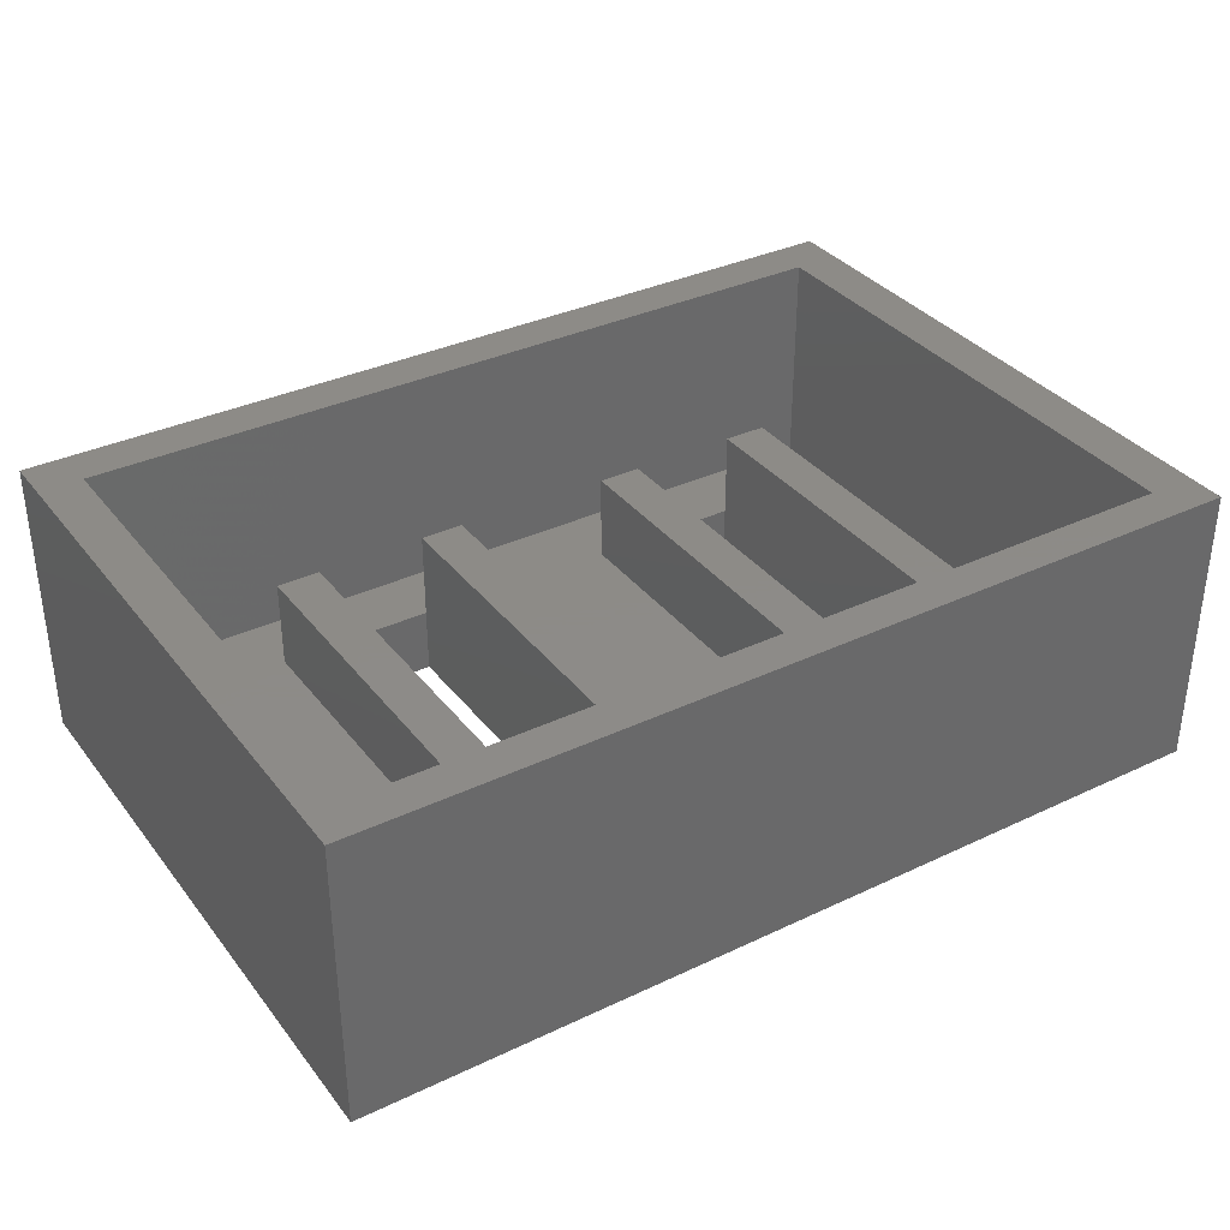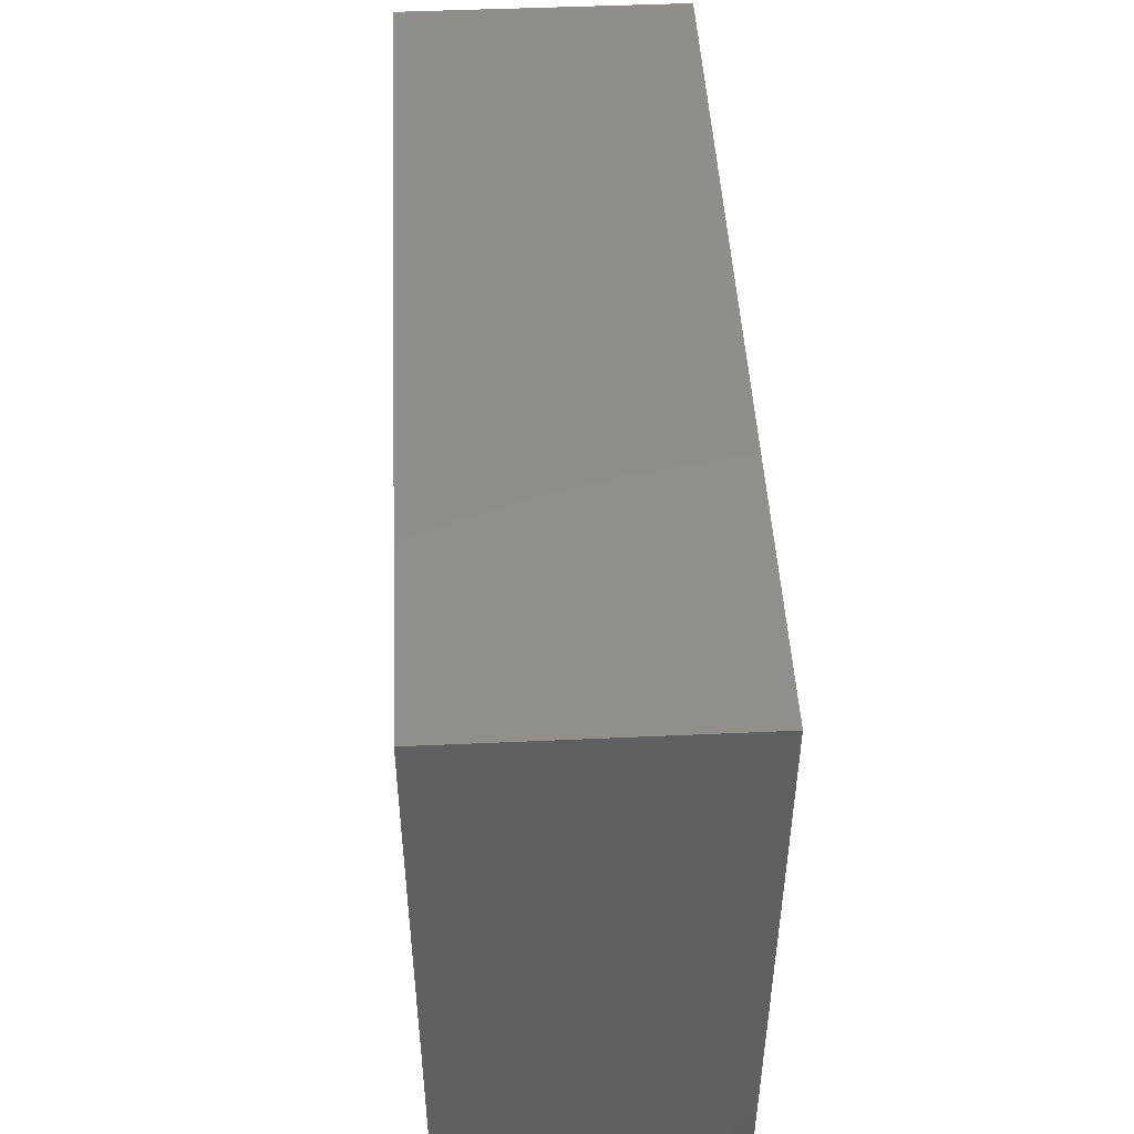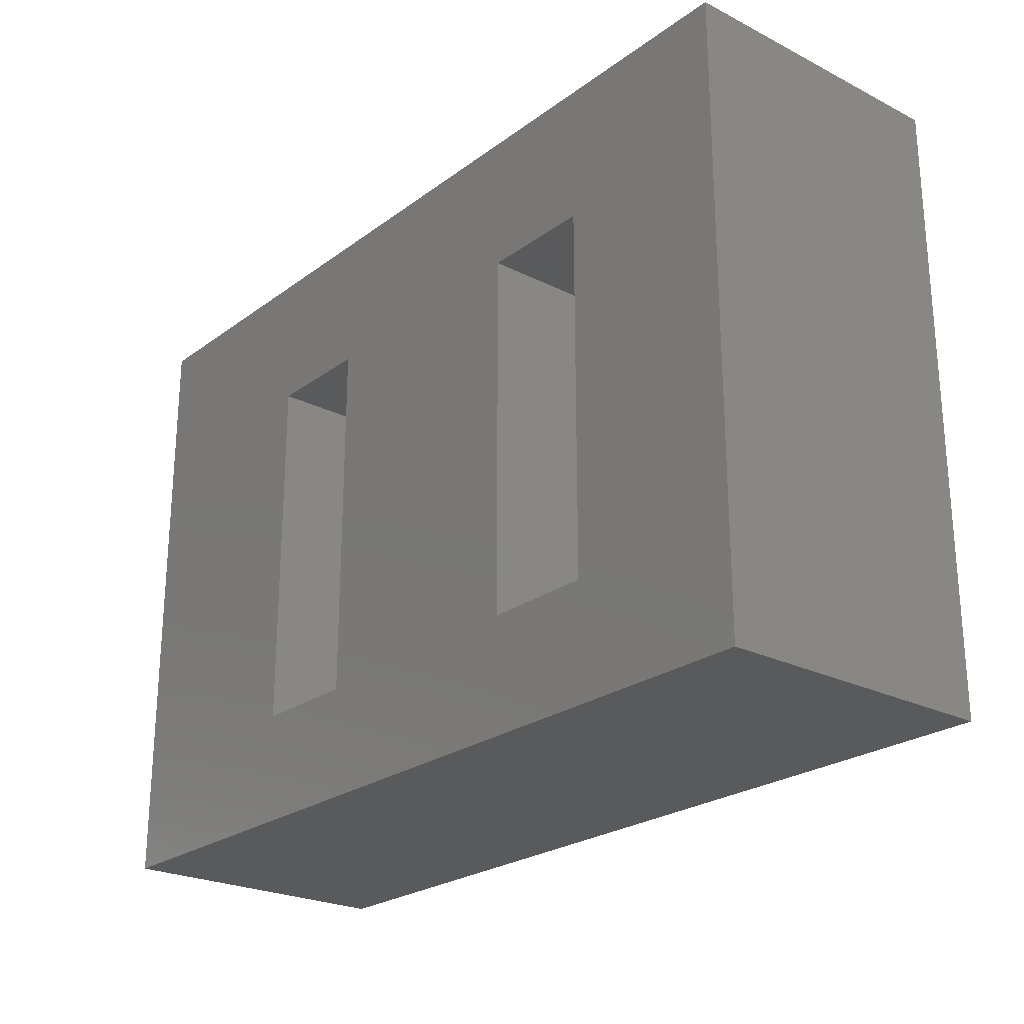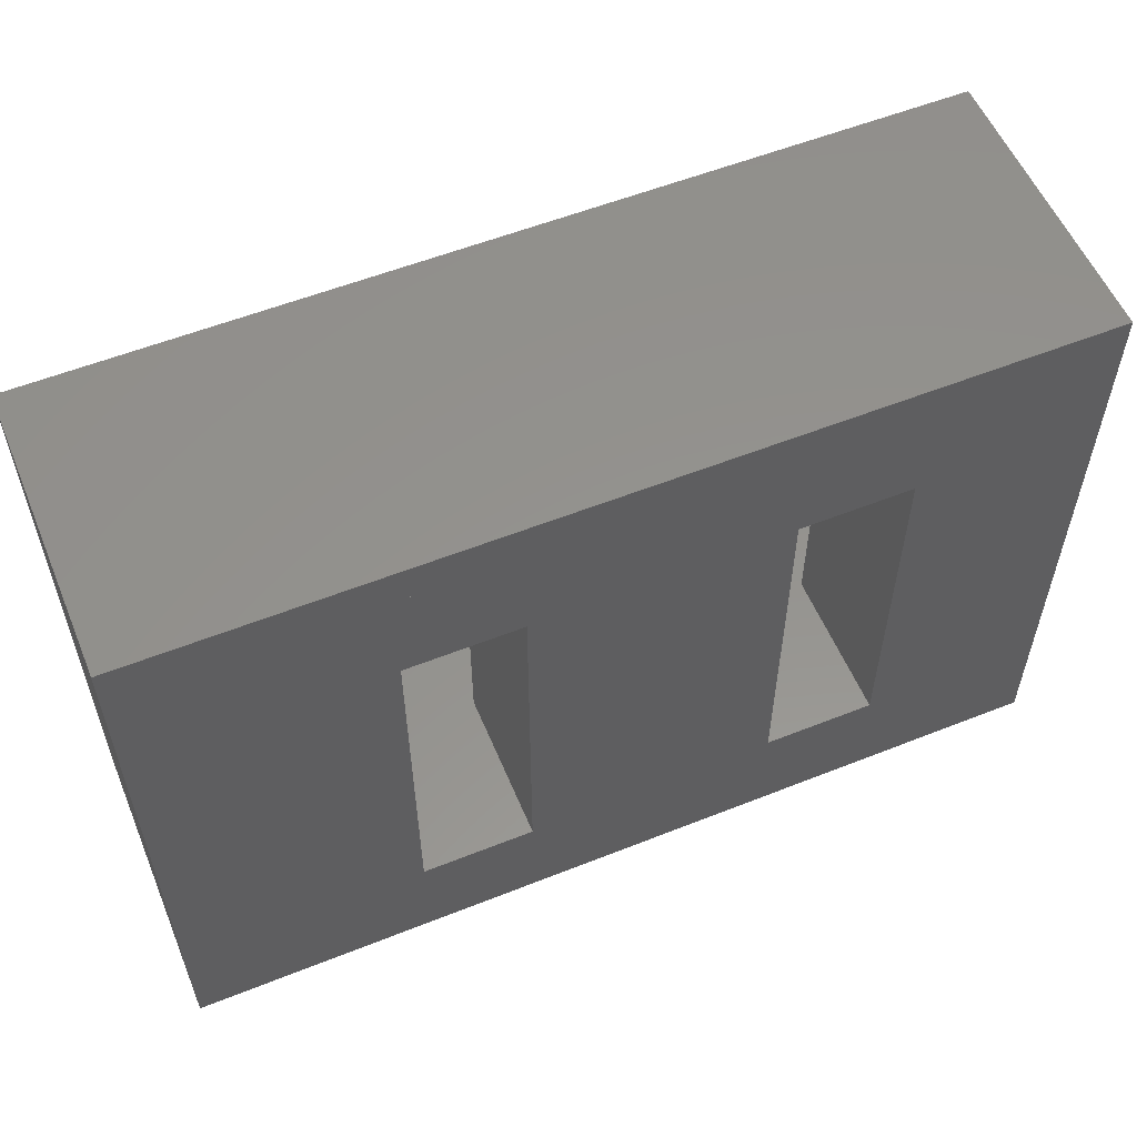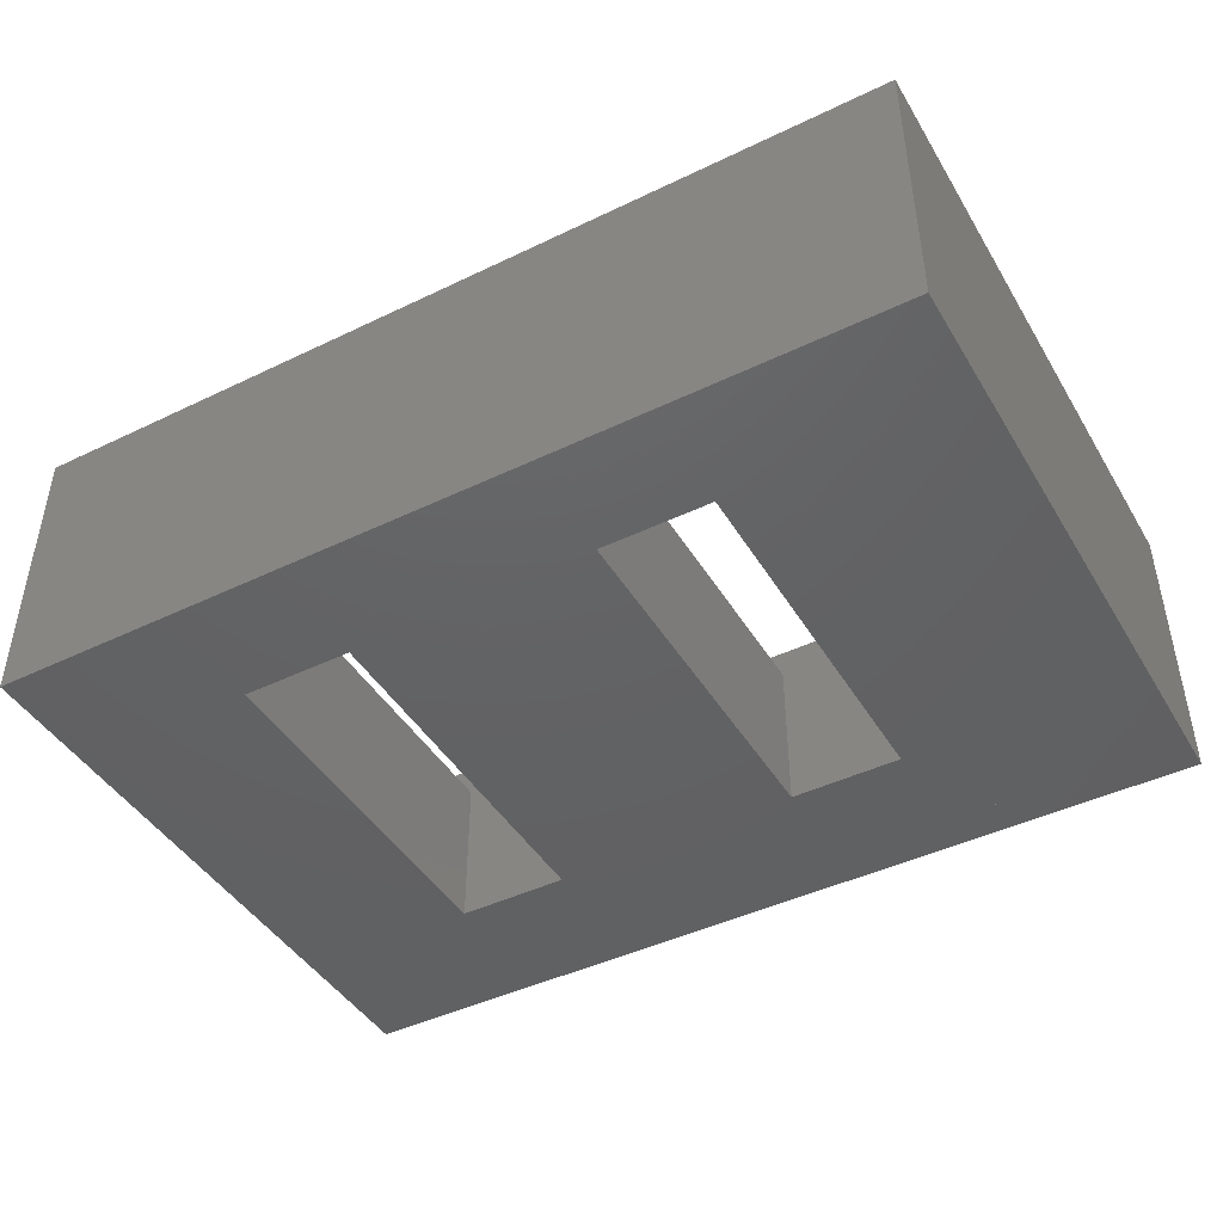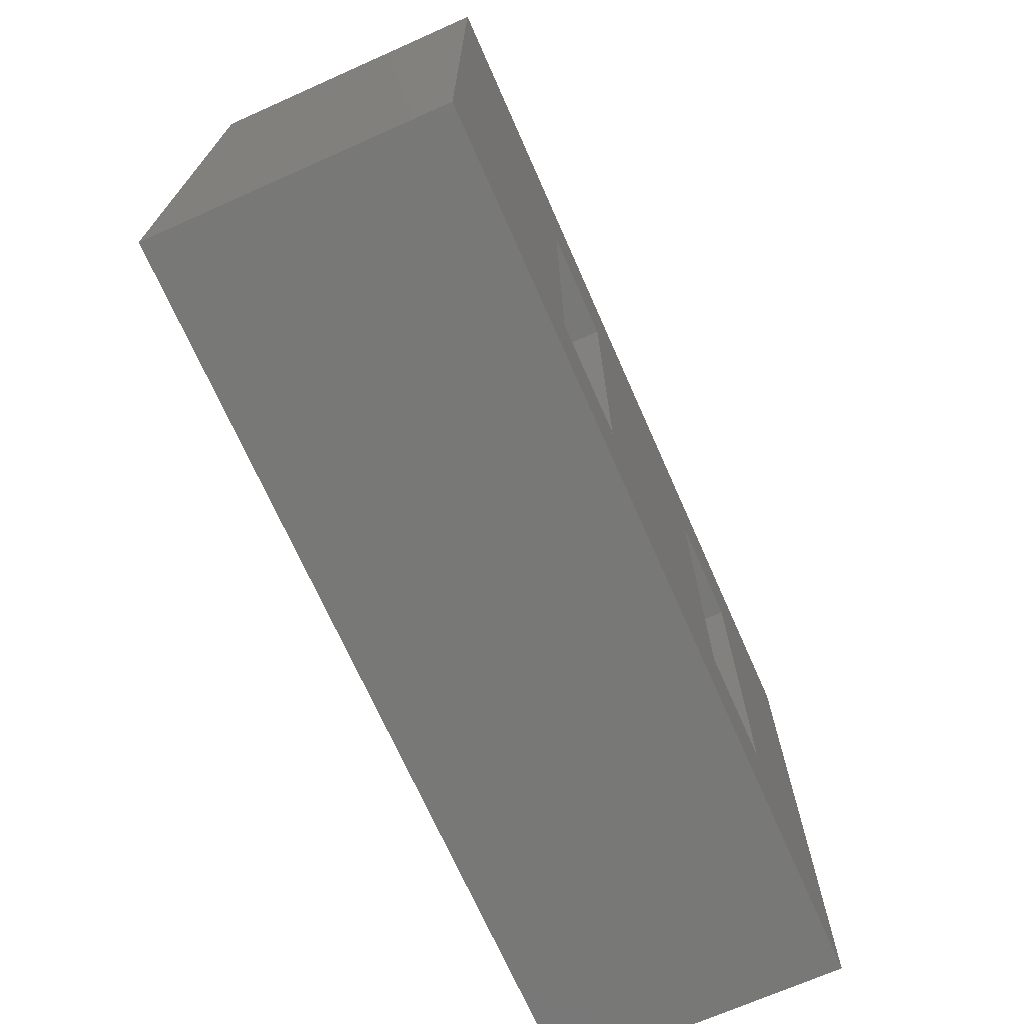
<metadata>
{"format":"stl","ext":"stl","renderer":"f3d","projection":"perspective","resolution":1024,"background":"white","views":[{"elev":34.8,"azim":147.6,"up":"+Z"},{"elev":47.7,"azim":-92.9,"up":"+Y"},{"elev":-24.1,"azim":-129.8,"up":"+Y"},{"elev":56.3,"azim":157.4,"up":"+Y"},{"elev":-44.4,"azim":29.3,"up":"+Z"},{"elev":-70.5,"azim":113.9,"up":"+Y"}]}
</metadata>
<code>
# stl→obj: 62 verts, 136 faces
v 588.8 438.7 0
v 590.9 437 0
v 588.8 410.8 0
v 627.9 438.7 0
v 627 437 0
v 627 412.8 0
v 590.9 412.8 0
v 628.9 410.8 0
v 628.9 438.7 0
v 588.8 410.8 13
v 590.9 412.8 13
v 588.8 438.7 13
v 628.9 410.8 13
v 627 412.8 13
v 627 437 13
v 627.9 438.7 13
v 628.9 438.7 13
v 590.9 437 13
v 627 412.8 3
v 627 437 3
v 590.9 437 3
v 590.9 412.8 3
v 597 432.5 4.512e-14
v 602 432.5 4.512e-14
v 613.2 432.4 8.495e-14
v 602 416 4.512e-14
v 618.3 432.4 4.512e-14
v 618.3 415.8 8.495e-14
v 597 416 4.512e-14
v 613.2 415.8 8.495e-14
v 602 432.5 3
v 597 432.5 3
v 597 416 3
v 597 416 7
v 597 432.5 7
v 602 416 3
v 602 432.5 7
v 602 416 7
v 613.2 415.8 3
v 618.3 415.8 3
v 618.3 432.4 7
v 618.3 415.8 7
v 618.3 432.4 3
v 613.2 432.4 3
v 613.2 415.8 7
v 613.2 432.4 7
v 595 416 3
v 604 416 3
v 611.2 415.8 3
v 604 432.5 3
v 620.3 415.8 3
v 620.3 432.4 3
v 595 432.5 3
v 611.2 432.4 3
v 604 416 7
v 604 432.5 7
v 595 432.5 7
v 595 416 7
v 611.2 432.4 7
v 611.2 415.8 7
v 620.3 415.8 7
v 620.3 432.4 7
f 1 2 3
f 2 1 4
f 2 4 5
f 5 4 6
f 3 7 8
f 7 3 2
f 8 7 6
f 8 6 4
f 8 4 9
f 10 11 12
f 11 10 13
f 11 13 14
f 14 13 15
f 15 13 16
f 16 13 17
f 12 18 16
f 18 12 11
f 16 18 15
f 12 3 10
f 3 12 1
f 12 4 1
f 4 12 16
f 16 9 4
f 9 16 17
f 9 13 8
f 13 9 17
f 13 3 8
f 3 13 10
f 15 19 14
f 19 15 20
f 15 21 20
f 21 15 18
f 21 11 22
f 11 21 18
f 11 19 22
f 19 11 14
f 2 23 7
f 23 2 5
f 23 5 24
f 24 5 25
f 24 25 26
f 25 5 27
f 27 5 28
f 7 29 6
f 29 7 23
f 6 29 26
f 6 26 30
f 30 26 25
f 6 30 28
f 6 28 5
f 31 23 24
f 23 31 32
f 23 33 29
f 33 23 34
f 34 23 35
f 35 23 32
f 33 26 29
f 26 33 36
f 37 36 38
f 36 37 26
f 26 37 24
f 24 37 31
f 39 28 30
f 28 39 40
f 41 40 42
f 40 41 28
f 28 41 27
f 27 41 43
f 43 25 27
f 25 43 44
f 25 39 30
f 39 25 45
f 45 25 46
f 46 25 44
f 20 6 19
f 6 20 5
f 20 2 5
f 2 20 21
f 22 6 7
f 6 22 19
f 2 22 7
f 22 2 21
f 22 47 21
f 47 22 19
f 47 19 33
f 33 19 36
f 36 19 48
f 48 19 49
f 48 49 50
f 49 19 39
f 39 19 40
f 40 19 51
f 51 19 52
f 21 53 20
f 53 21 47
f 20 53 32
f 20 32 31
f 20 31 50
f 20 50 54
f 54 50 49
f 20 54 44
f 20 44 43
f 20 43 52
f 20 52 19
f 55 37 38
f 37 55 56
f 55 36 48
f 36 55 38
f 50 55 48
f 55 50 56
f 37 50 31
f 50 37 56
f 34 57 58
f 57 34 35
f 57 32 53
f 32 57 35
f 57 47 58
f 47 57 53
f 34 47 33
f 47 34 58
f 45 59 60
f 59 45 46
f 59 44 54
f 44 59 46
f 59 49 60
f 49 59 54
f 45 49 39
f 49 45 60
f 61 41 42
f 41 61 62
f 61 40 51
f 40 61 42
f 52 61 51
f 61 52 62
f 41 52 43
f 52 41 62

</code>
